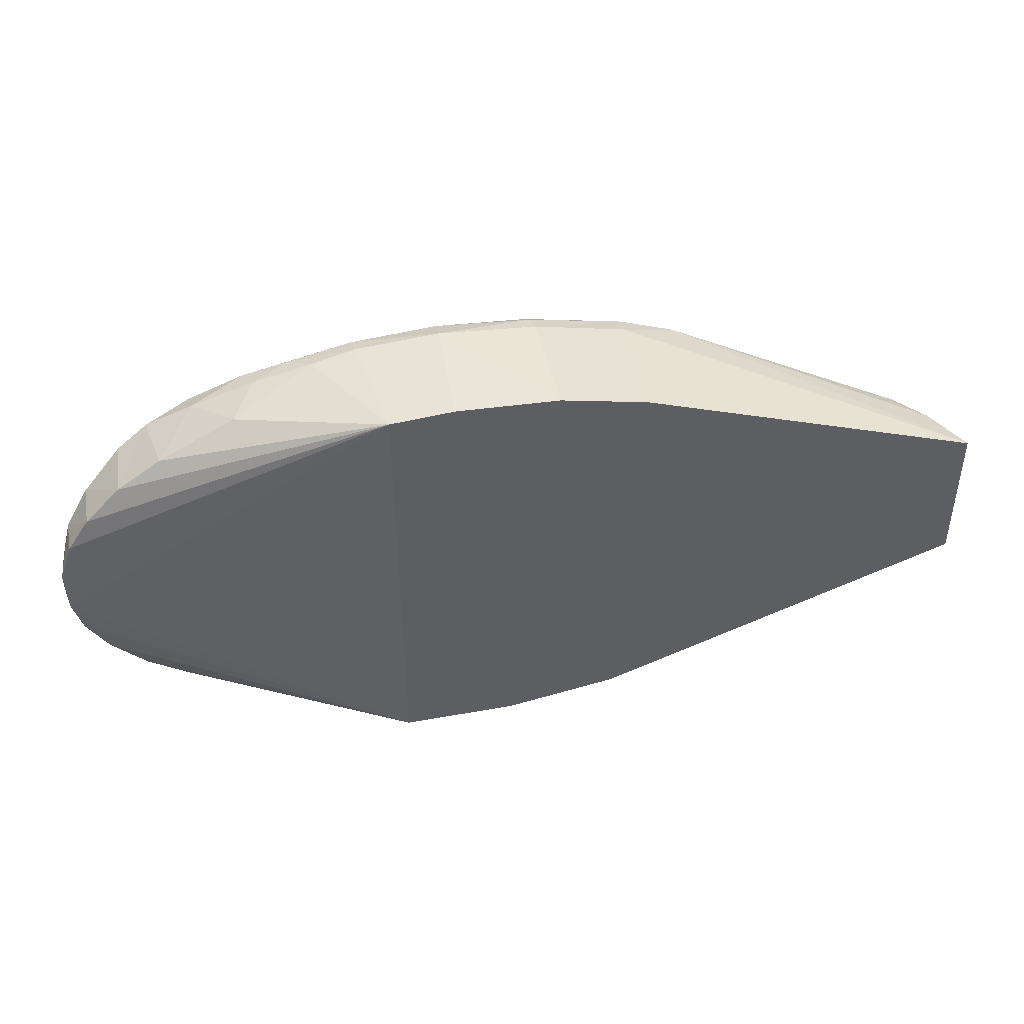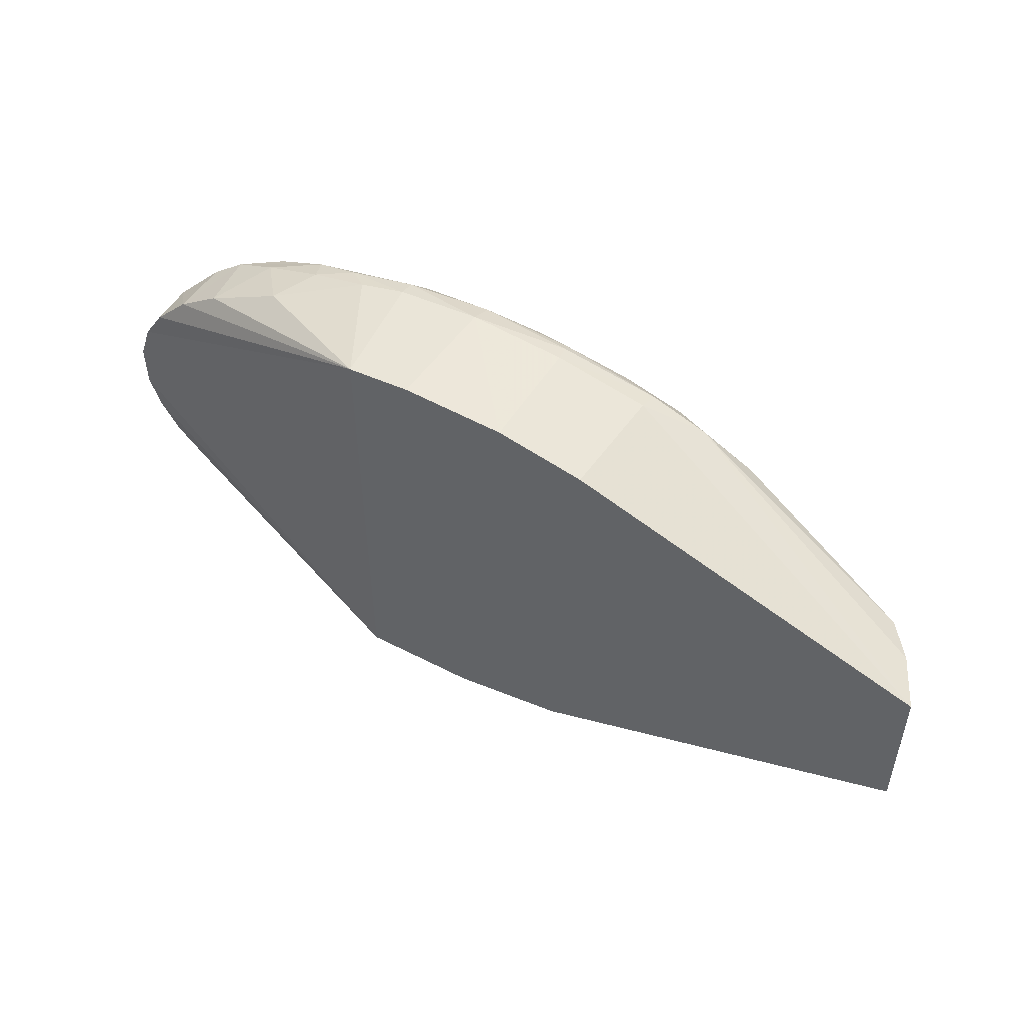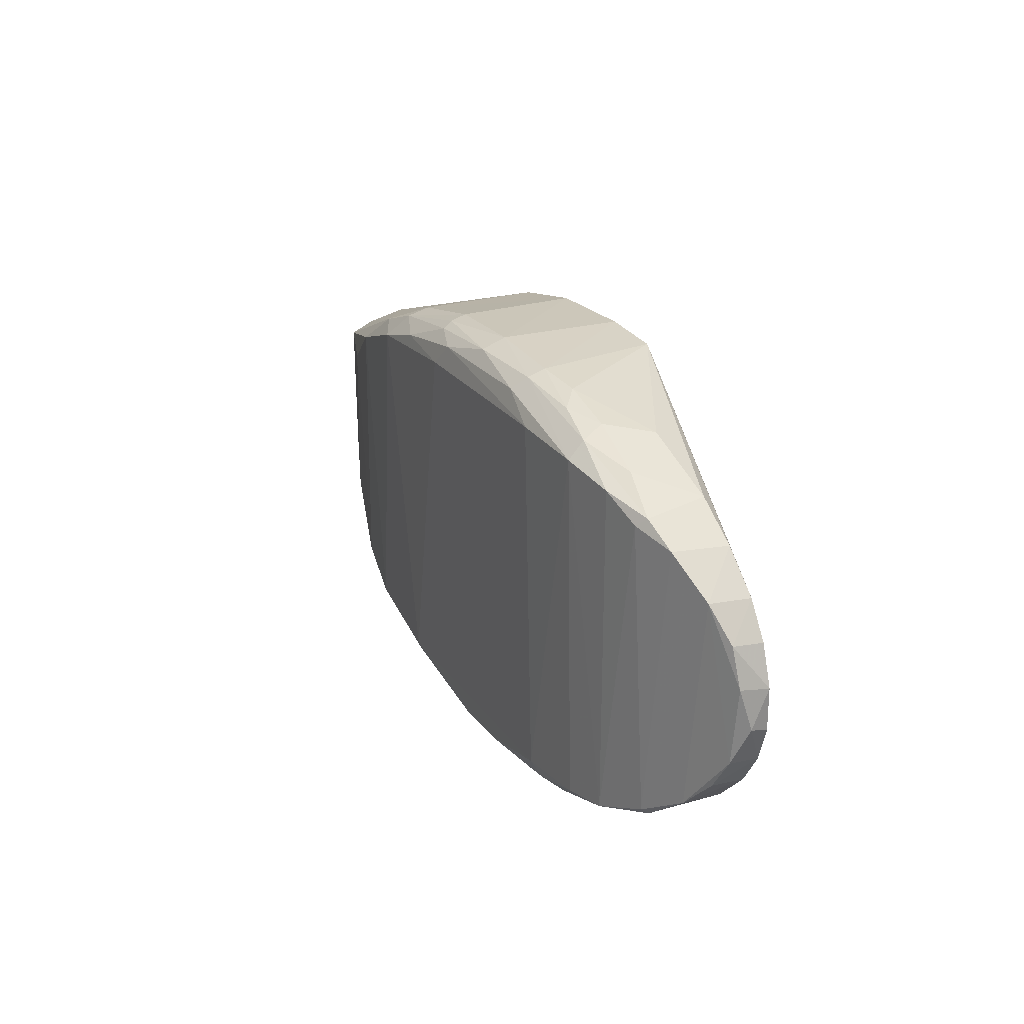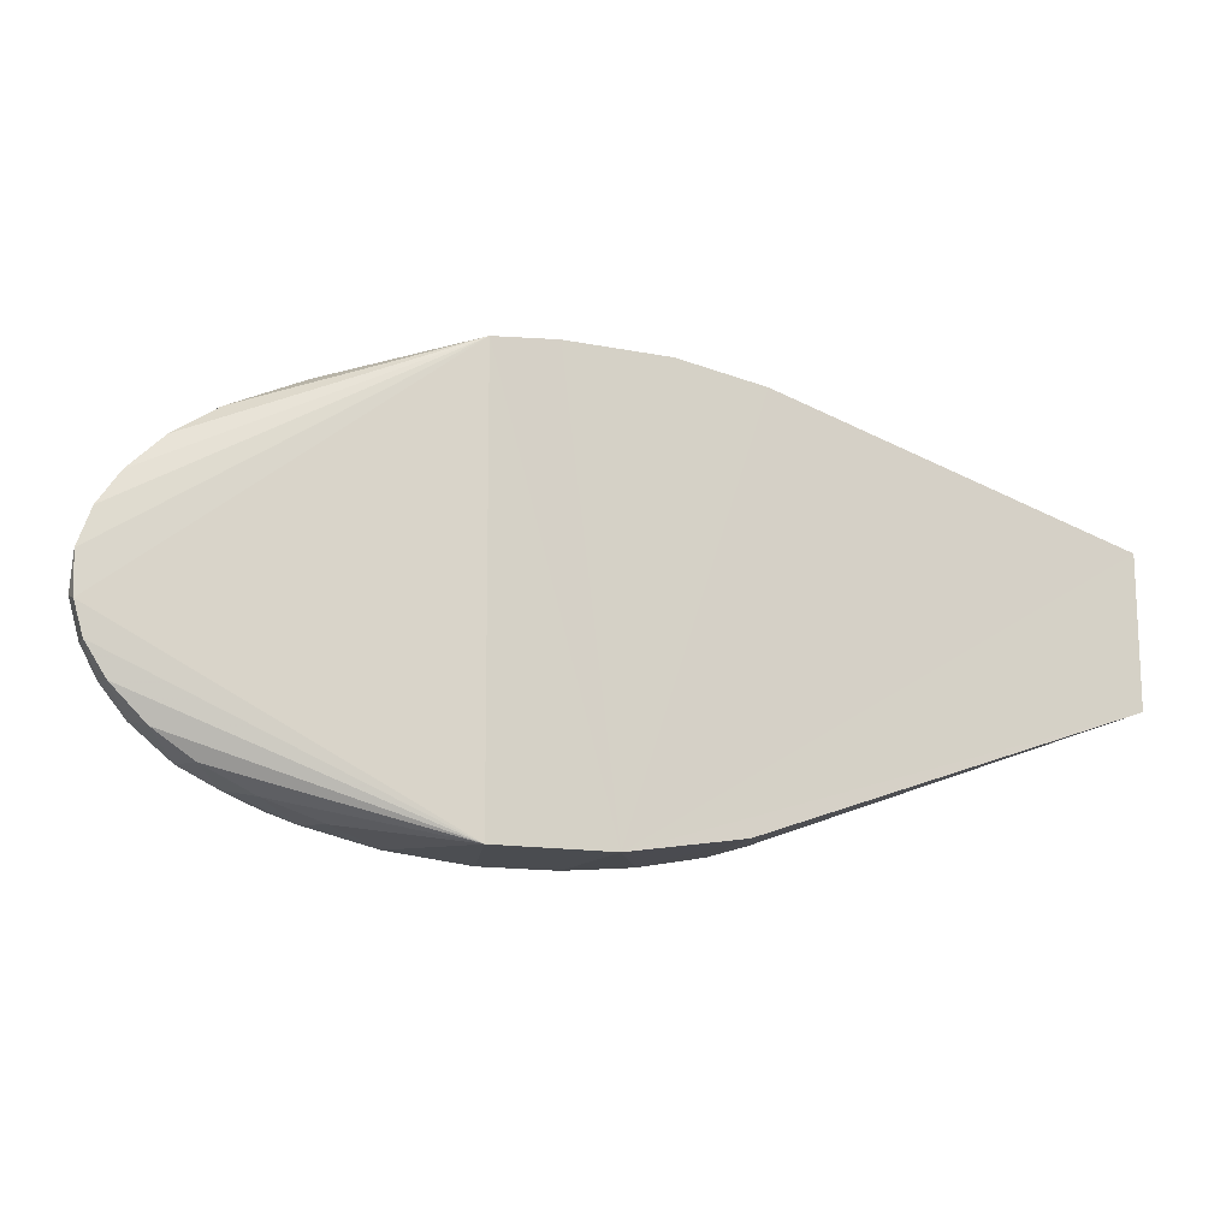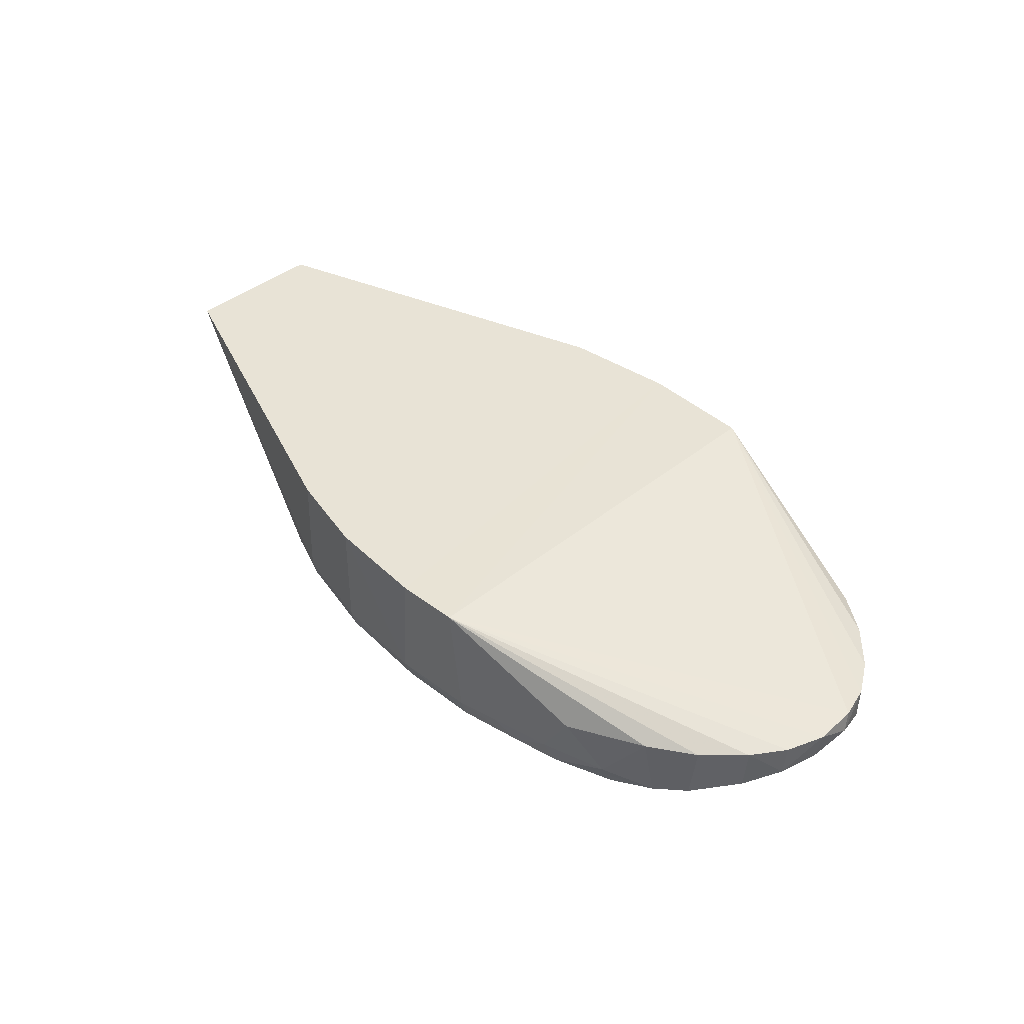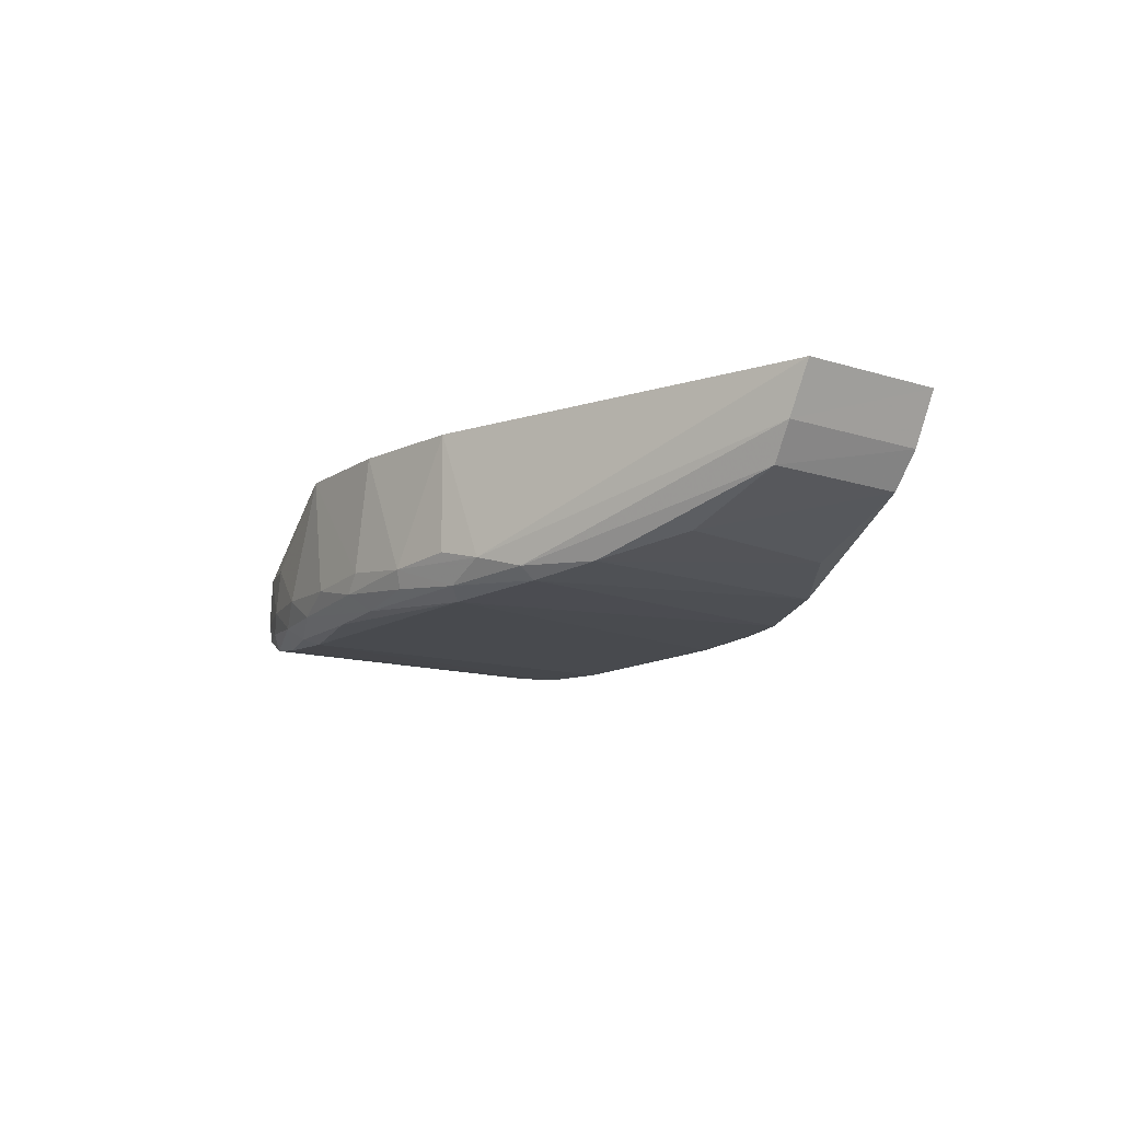
<metadata>
{"format":"obj","ext":"obj","renderer":"f3d","projection":"perspective","resolution":1024,"background":"white","views":[{"elev":44.2,"azim":167.4,"up":"+Z"},{"elev":50.1,"azim":-150.6,"up":"+Z"},{"elev":24.4,"azim":63.5,"up":"+Z"},{"elev":-14.5,"azim":163.7,"up":"+Z"},{"elev":41.7,"azim":46.2,"up":"+Y"},{"elev":-13.1,"azim":-125.2,"up":"+Y"}]}
</metadata>
<code>
o lnd_pitch_link_collision_0
v 0.004734 -0.002666 -0.003064
v 0.005765 -0.002738 -0.003044
v 0.004439 -0.001095 -0.003057
v 0.00603 -0.00109 -0.003034
v 0.004986 -0.00292 -0.003022
v 0.004726 -0.003174 -0.002817
v 0.006424 -0.002989 -0.002901
v 0.003757 -0.002786 -0.00297
v 0.005639 -0.003209 -0.002753
v 0.00384 -0.003028 -0.002875
v 0.006909 -0.002673 -0.002907
v 0.002897 -0.003119 -0.002636
v 0.00288 -0.002695 -0.00282
v 0.007369 -0.002985 -0.002722
v 0.003139 -0.003263 -0.002392
v 0.006936 -0.003261 -0.00242
v 0.007108 -0.003179 -0.002596
v 0.002306 -0.002847 -0.002638
v 0.007641 -0.002065 -0.002733
v 0.0102 -0.001986 -0.001223
v 0.009715 -0.001992 -0.001719
v 0.009161 -0.001998 -0.002104
v 0.008447 -0.002036 -0.002455
v 0.001727 -0.003195 -0.002143
v 0.008813 -0.002648 -0.002297
v 0.008283 -0.002906 -0.002472
v 0.007938 -0.00319 -0.002342
v 0.002874 -0.001095 -0.002829
v 0.007895 -0.002657 -0.002658
v 0.01049 -0.001986 -0.00076
v 0.008569 -0.003093 -0.002247
v 0.006734 -0.003264 0.002453
v 0.003949 -0.00327 0.00243
v 0.007807 -0.003207 0.002386
v 0.001736 -0.003026 -0.002339
v 0.00606 -0.001089 0.003022
v 0.01063 -0.001972 -0.000301
v 0.009909 -0.00266 -0.001546
v 0.009336 -0.002805 -0.001992
v 0.0093 -0.002896 -0.001928
v 0.008555 -0.003087 0.002246
v 0.002137 -0.003222 0.002265
v 0.01065 -0.001988 0.00029
v 0.01028 -0.002489 -0.001133
v 0.01067 -0.002225 -0.000211
v 0.01051 -0.002407 -0.00071
v 0.002962 -0.00321 0.002519
v 0.000846 -0.003064 -0.00182
v -0.001961 -0.001783 -0.001049
v -0.002302 -0.001103 -0.001022
v 0.01046 -0.001985 0.000816
v 0.004242 -0.003201 0.002737
v 0.006126 -0.003172 0.00276
v 0.000954 -0.00309 0.00184
v -0.000233 -0.00279 -0.001119
v -0.001614 -0.002257 -0.000989
v 0.008014 -0.002082 0.002632
v 0.009061 -0.00201 0.002156
v 0.009669 -0.002005 0.001754
v 0.01016 -0.001984 0.00127
v 0.009181 -0.002863 0.002082
v 0.009067 -0.00297 0.001965
v 0.007792 -0.002987 0.00261
v -0.001962 -0.001805 0.001019
v 0.0106 -0.00237 0.000331
v 0.005063 -0.003056 0.002943
v 0.006259 -0.002983 0.002927
v 0.001669 -0.00299 0.002338
v -2.7e-05 -0.002853 0.001183
v 0.006864 -0.002651 0.002918
v 0.00767 -0.002669 0.002726
v 0.01013 -0.002569 0.001312
v 0.009601 -0.002778 0.001805
v 0.007172 -0.002902 0.002805
v 0.003796 -0.003055 0.002848
v 0.002426 -0.002989 0.002616
v -0.001601 -0.002279 0.000999
v -0.002306 -0.001111 0.001022
v 0.005182 -0.001095 0.003073
v 0.006245 -0.00273 0.003001
v 0.008528 -0.002737 0.002417
v 0.01045 -0.002411 0.000859
v 0.005081 -0.002737 0.003067
v 0.003773 -0.002925 0.002932
v 0.002457 -0.002698 0.002706
v 0.002558 -0.001095 0.002737
v 0.003736 -0.002696 0.002983
v 0.003762 -0.001095 0.002997
f 1 3 4
f 1 4 2
f 3 28 50
f 3 50 78
f 3 78 86
f 3 86 88
f 3 88 79
f 3 79 36
f 3 36 4
f 1 2 5
f 1 5 8
f 1 8 3
f 5 7 6
f 6 7 9
f 5 2 7
f 5 6 10
f 2 11 7
f 10 8 5
f 6 15 12
f 8 13 28
f 28 3 8
f 4 11 2
f 7 11 14
f 9 15 6
f 9 17 16
f 7 17 9
f 10 6 12
f 8 10 12
f 8 12 18
f 8 18 13
f 4 19 11
f 4 20 21
f 4 21 22
f 4 22 23
f 4 23 19
f 7 14 17
f 9 16 15
f 22 25 23
f 15 16 32
f 15 32 33
f 17 27 16
f 13 18 28
f 4 30 20
f 23 29 19
f 14 31 27
f 14 27 17
f 11 19 29
f 11 29 14
f 26 31 14
f 27 34 16
f 16 34 32
f 24 15 42
f 15 24 12
f 12 24 35
f 18 12 35
f 4 36 37
f 4 37 30
f 20 44 38
f 20 38 21
f 20 30 44
f 21 39 22
f 22 39 25
f 29 26 14
f 15 33 42
f 31 26 39
f 31 39 40
f 31 41 34
f 18 50 28
f 36 43 37
f 30 37 45
f 30 46 44
f 21 38 39
f 25 39 26
f 25 26 29
f 23 25 29
f 31 34 27
f 42 33 47
f 42 54 24
f 24 48 35
f 18 35 49
f 49 50 18
f 36 60 51
f 36 51 43
f 30 45 46
f 32 52 33
f 32 34 53
f 40 39 38
f 41 31 62
f 48 55 56
f 49 35 56
f 36 57 58
f 36 58 59
f 36 59 60
f 43 45 37
f 32 53 52
f 33 52 47
f 41 62 61
f 41 63 34
f 40 62 31
f 38 44 46
f 24 54 48
f 48 56 35
f 49 64 78
f 49 78 50
f 43 65 45
f 45 65 46
f 53 66 52
f 41 61 63
f 34 67 53
f 63 67 34
f 38 46 72
f 38 72 40
f 42 68 54
f 54 77 69
f 56 77 64
f 56 64 49
f 36 70 57
f 57 81 58
f 58 61 59
f 59 61 73
f 60 59 72
f 52 66 75
f 61 81 63
f 62 73 61
f 63 74 67
f 53 67 66
f 40 73 62
f 40 72 73
f 72 46 65
f 52 75 47
f 42 47 76
f 42 76 68
f 54 68 77
f 48 54 69
f 48 69 55
f 55 77 56
f 80 36 79
f 70 36 80
f 57 70 71
f 57 71 81
f 81 61 58
f 59 73 72
f 60 72 82
f 51 60 82
f 51 82 43
f 43 82 65
f 82 72 65
f 75 76 47
f 77 68 64
f 64 68 78
f 80 79 83
f 80 83 67
f 71 70 74
f 71 74 63
f 71 63 81
f 74 70 80
f 74 80 67
f 67 83 66
f 75 66 84
f 76 75 84
f 68 76 85
f 77 55 69
f 66 83 84
f 84 87 76
f 76 87 85
f 68 85 78
f 78 85 86
f 83 87 84
f 83 79 88
f 83 88 87
f 87 88 85
f 85 88 86

</code>
